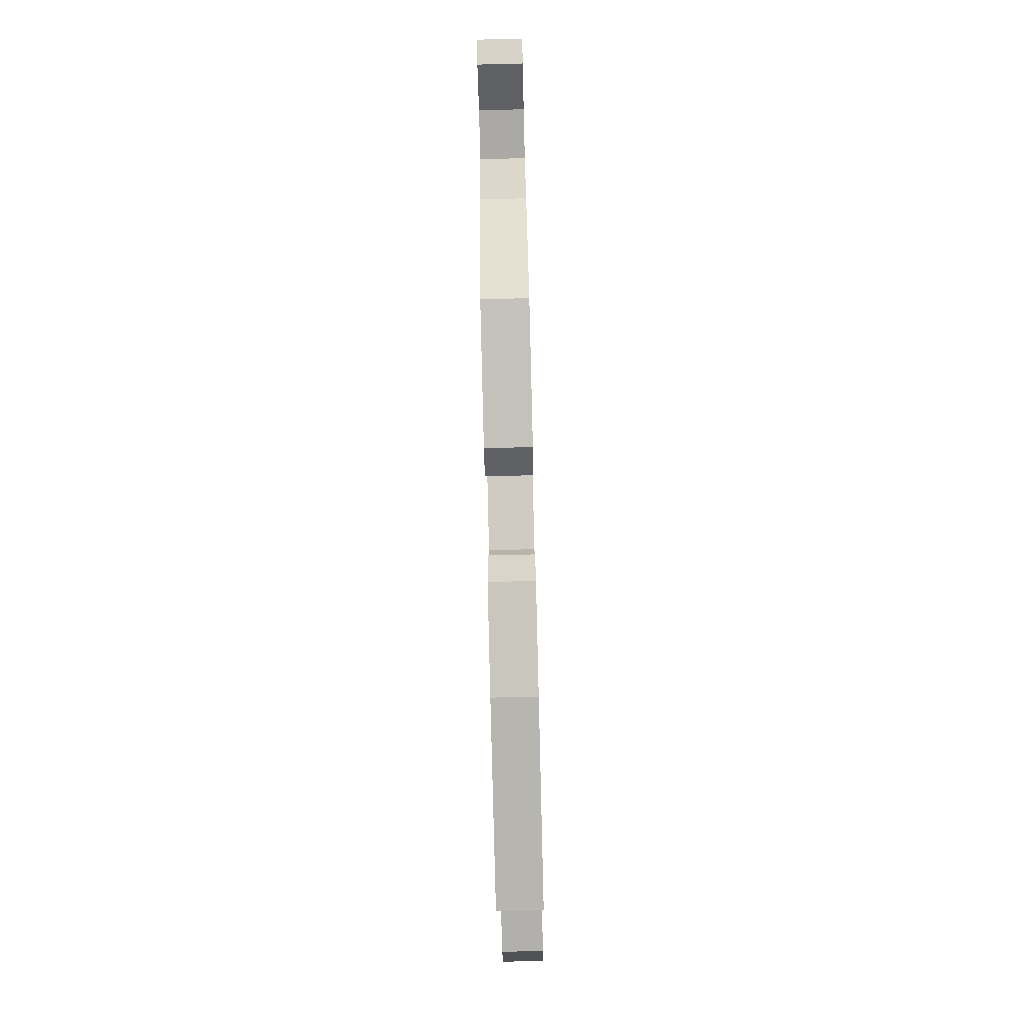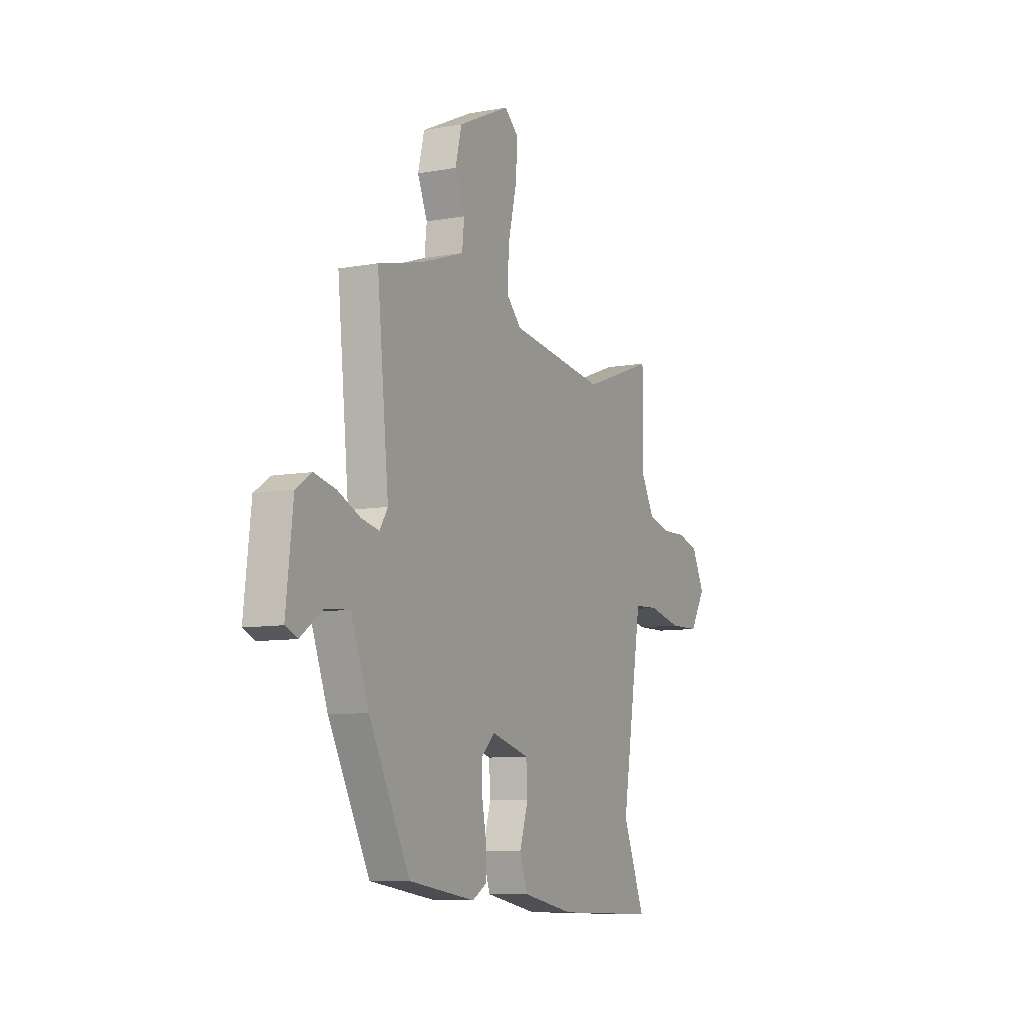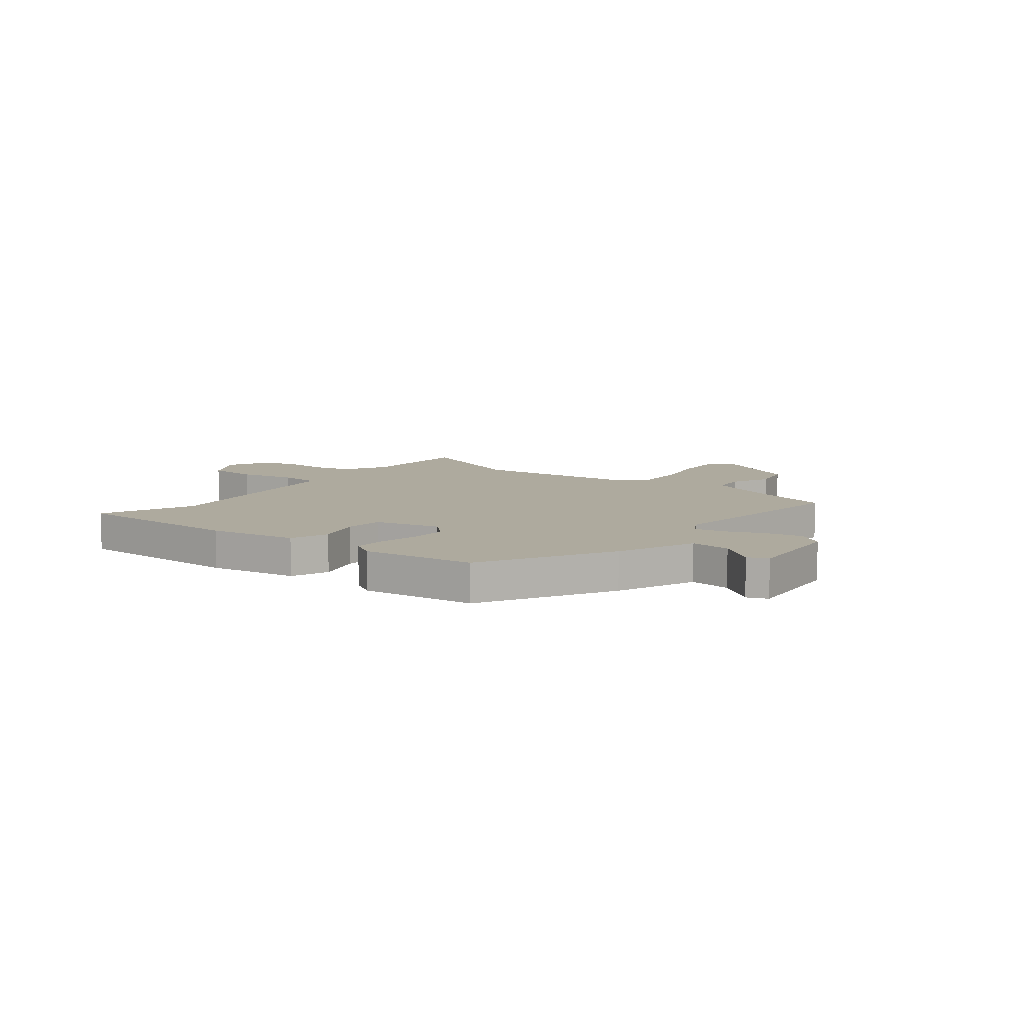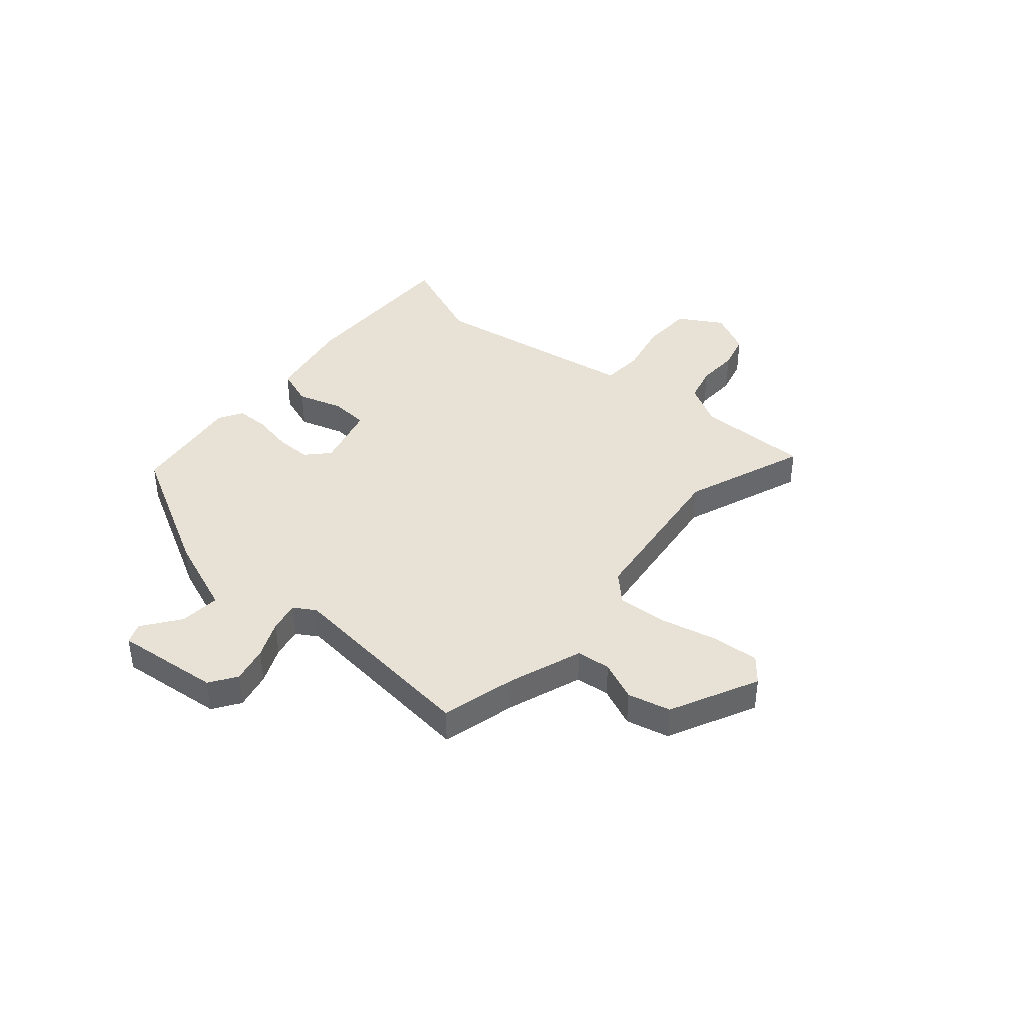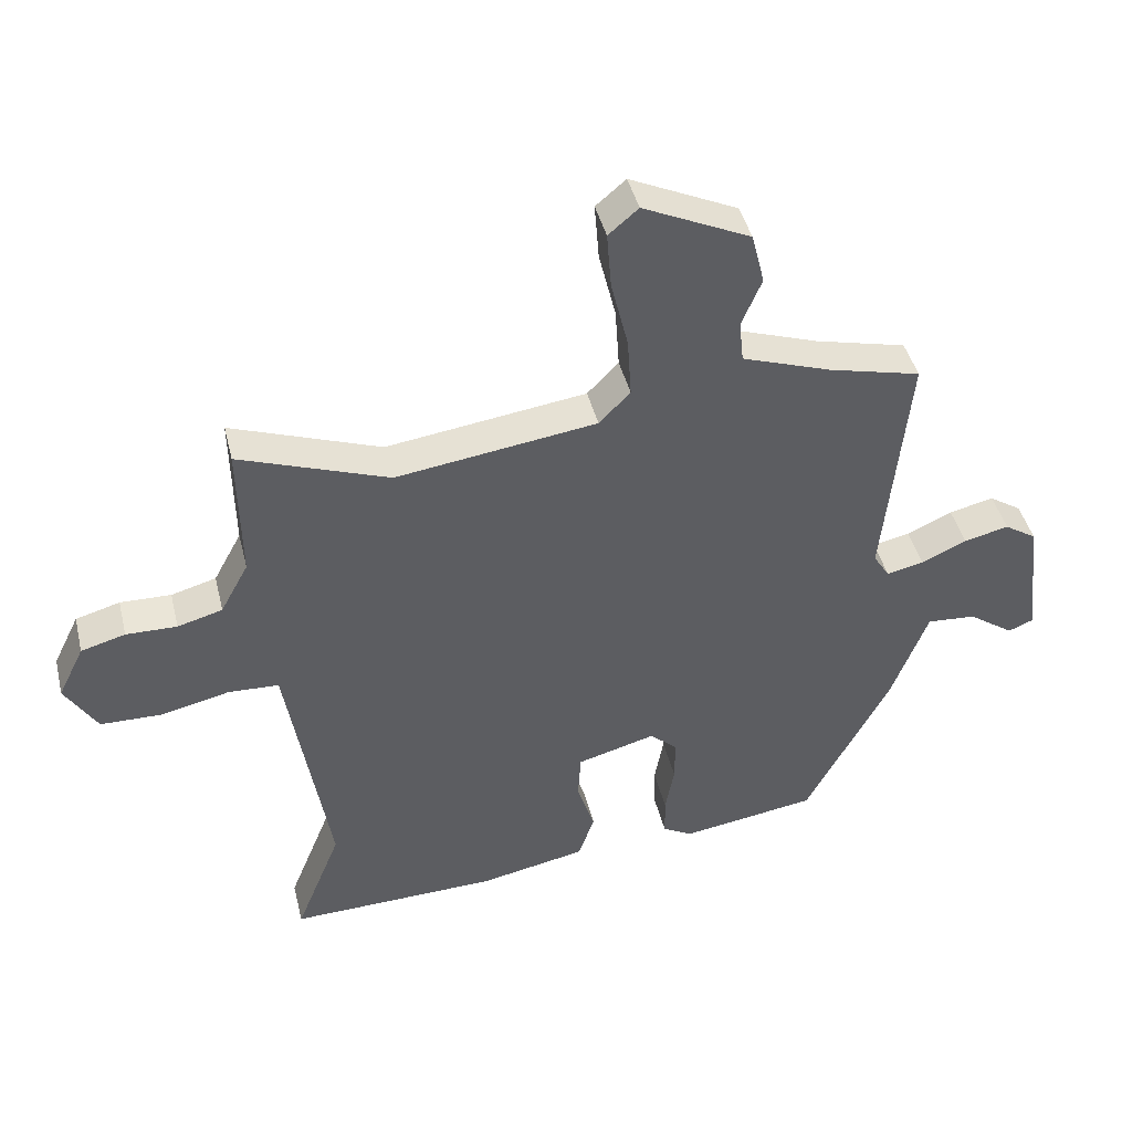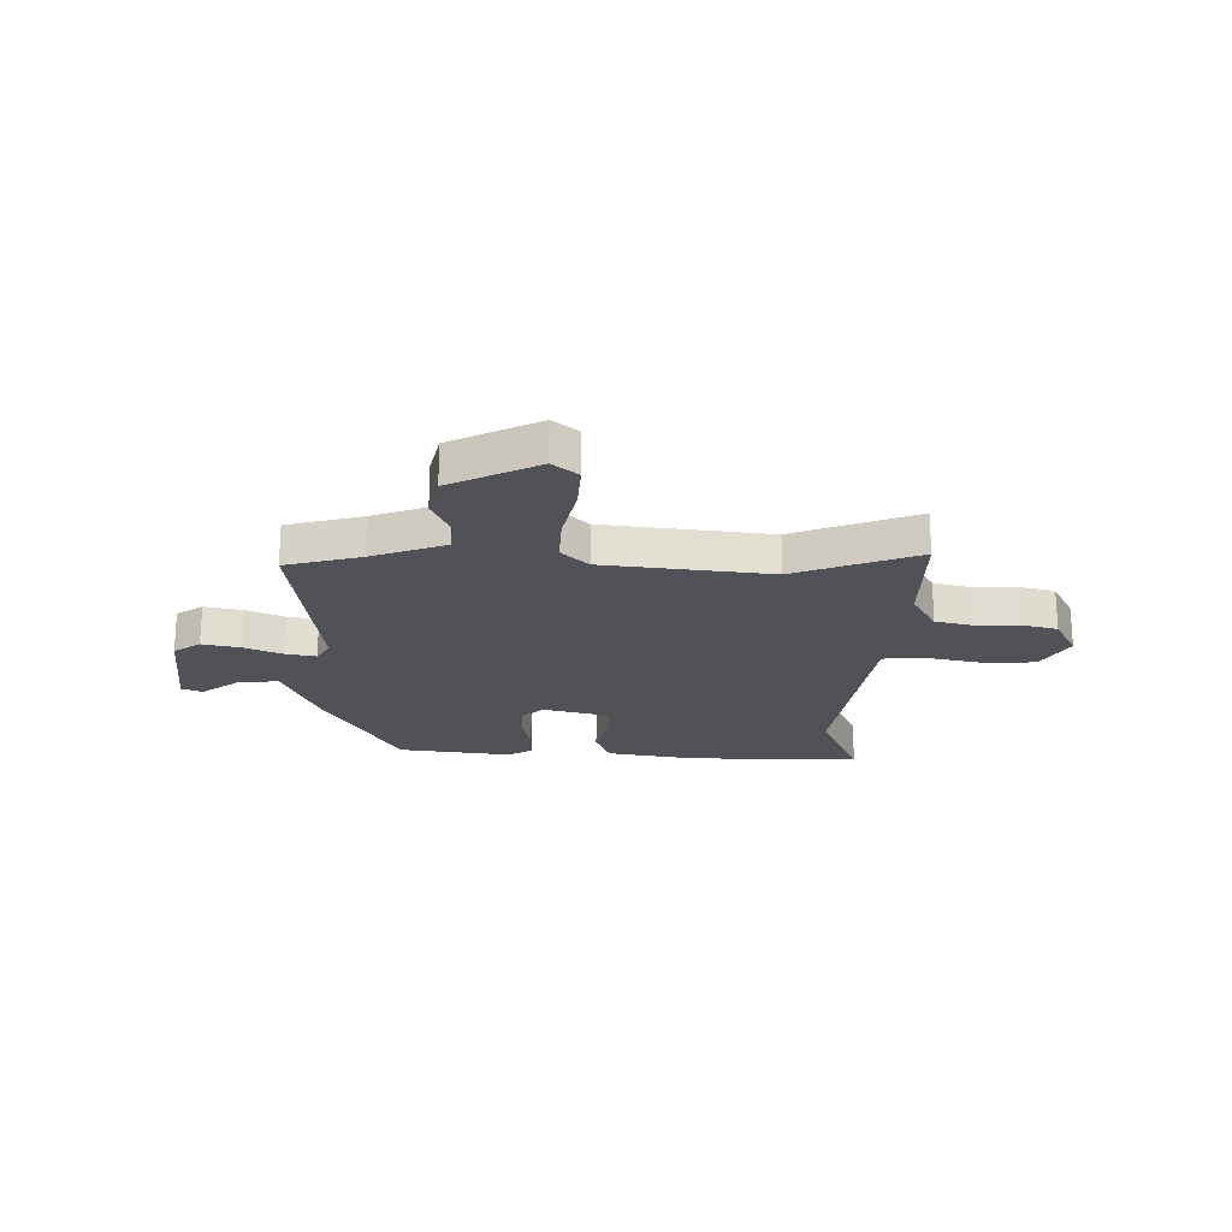
<metadata>
{"format":"obj","ext":"obj","renderer":"f3d","projection":"perspective","resolution":1024,"background":"white","views":[{"elev":-79.8,"azim":-88.6,"up":"+Z"},{"elev":-8.7,"azim":-63.8,"up":"+Z"},{"elev":9.2,"azim":-140.6,"up":"+Y"},{"elev":40.3,"azim":-48.8,"up":"+Y"},{"elev":43.6,"azim":166.3,"up":"+Z"},{"elev":-21.5,"azim":0.1,"up":"+Y"}]}
</metadata>
<code>
v 0.441 0.07 -0.353
v 0.511 0.07 -0.528
v 0.19 0.07 -0.52
v 0.026 0.07 -0.488
v 0.001 0.07 -0.417
v 0.028 0.07 -0.332
v 0.024 0.07 -0.26
v -0.097 0.07 -0.227
v -0.139 0.07 -0.266
v -0.139 0.07 -0.333
v -0.125 0.07 -0.408
v -0.126 0.07 -0.47
v -0.171 0.07 -0.496
v -0.381 0.07 -0.465
v -0.511 0.07 -0.219
v -0.567 0.07 -0.071
v -0.643 0.07 -0.077
v -0.713 0.07 -0.127
v -0.751 0.07 -0.111
v -0.729 0.07 0.084
v -0.679 0.07 0.117
v -0.61 0.07 0.101
v -0.54 0.07 0.069
v -0.483 0.07 0.057
v -0.458 0.07 0.097
v -0.495 0.07 0.469
v -0.354 0.07 0.504
v -0.216 0.07 0.552
v -0.209 0.07 0.616
v -0.24 0.07 0.69
v -0.22 0.07 0.77
v -0.055 0.07 0.848
v -0.009 0.07 0.809
v -0.016 0.07 0.721
v -0.042 0.07 0.614
v -0.048 0.07 0.521
v 0 0.07 0.472
v 0.308 0.07 0.43
v 0.537 0.07 0.514
v 0.534 0.07 0.302
v 0.577 0.07 0.223
v 0.646 0.07 0.204
v 0.724 0.07 0.206
v 0.792 0.07 0.187
v 0.832 0.07 0.106
v 0.783 0.07 0.025
v 0.688 0.07 0.023
v 0.583 0.07 0.047
v 0.506 0.07 0.043
v 0.492 0.07 -0.042
v 0.441 0 -0.353
v 0.511 0 -0.528
v 0.19 0 -0.52
v 0.026 0 -0.488
v 0.001 0 -0.417
v 0.028 0 -0.332
v 0.024 0 -0.26
v -0.097 0 -0.227
v -0.139 0 -0.266
v -0.139 0 -0.333
v -0.125 0 -0.408
v -0.126 0 -0.47
v -0.171 0 -0.496
v -0.381 0 -0.465
v -0.511 0 -0.219
v -0.567 0 -0.071
v -0.643 0 -0.077
v -0.713 0 -0.127
v -0.751 0 -0.111
v -0.729 0 0.084
v -0.679 0 0.117
v -0.61 0 0.101
v -0.54 0 0.069
v -0.483 0 0.057
v -0.458 0 0.097
v -0.495 0 0.469
v -0.354 0 0.504
v -0.216 0 0.552
v -0.209 0 0.616
v -0.24 0 0.69
v -0.22 0 0.77
v -0.055 0 0.848
v -0.009 0 0.809
v -0.016 0 0.721
v -0.042 0 0.614
v -0.048 0 0.521
v 0 0 0.472
v 0.308 0 0.43
v 0.537 0 0.514
v 0.534 0 0.302
v 0.577 0 0.223
v 0.646 0 0.204
v 0.724 0 0.206
v 0.792 0 0.187
v 0.832 0 0.106
v 0.783 0 0.025
v 0.688 0 0.023
v 0.583 0 0.047
v 0.506 0 0.043
v 0.492 0 -0.042
f 45 46 47 48
f 45 48 49
f 42 43 44 45
f 41 42 45 49
f 40 41 49
f 38 39 40 49
f 37 38 49 50
f 32 33 34 35
f 32 35 36
f 29 30 31 32
f 28 29 32 36
f 27 28 36 37
f 25 26 27 37
f 20 21 22 23
f 20 23 24
f 17 18 19 20
f 16 17 20 24
f 15 16 24
f 10 11 12 13
f 9 10 13 14
f 8 9 14 15
f 3 4 5 6
f 1 2 3 6
f 1 6 7
f 50 1 7 8
f 24 25 37 50
f 8 15 24 50
f 98 97 96 95
f 99 98 95
f 95 94 93 92
f 99 95 92 91
f 99 91 90
f 99 90 89 88
f 100 99 88 87
f 85 84 83 82
f 86 85 82
f 82 81 80 79
f 86 82 79 78
f 87 86 78 77
f 87 77 76 75
f 73 72 71 70
f 74 73 70
f 70 69 68 67
f 74 70 67 66
f 74 66 65
f 63 62 61 60
f 64 63 60 59
f 65 64 59 58
f 56 55 54 53
f 56 53 52 51
f 57 56 51
f 58 57 51 100
f 100 87 75 74
f 100 74 65 58
f 1 51 52 2
f 2 52 53 3
f 3 53 54 4
f 4 54 55 5
f 5 55 56 6
f 6 56 57 7
f 7 57 58 8
f 8 58 59 9
f 9 59 60 10
f 10 60 61 11
f 11 61 62 12
f 12 62 63 13
f 13 63 64 14
f 14 64 65 15
f 15 65 66 16
f 16 66 67 17
f 17 67 68 18
f 18 68 69 19
f 19 69 70 20
f 20 70 71 21
f 21 71 72 22
f 22 72 73 23
f 23 73 74 24
f 24 74 75 25
f 25 75 76 26
f 26 76 77 27
f 27 77 78 28
f 28 78 79 29
f 29 79 80 30
f 30 80 81 31
f 31 81 82 32
f 32 82 83 33
f 33 83 84 34
f 34 84 85 35
f 35 85 86 36
f 36 86 87 37
f 37 87 88 38
f 38 88 89 39
f 39 89 90 40
f 40 90 91 41
f 41 91 92 42
f 42 92 93 43
f 43 93 94 44
f 44 94 95 45
f 45 95 96 46
f 46 96 97 47
f 47 97 98 48
f 48 98 99 49
f 49 99 100 50
f 50 100 51 1

</code>
